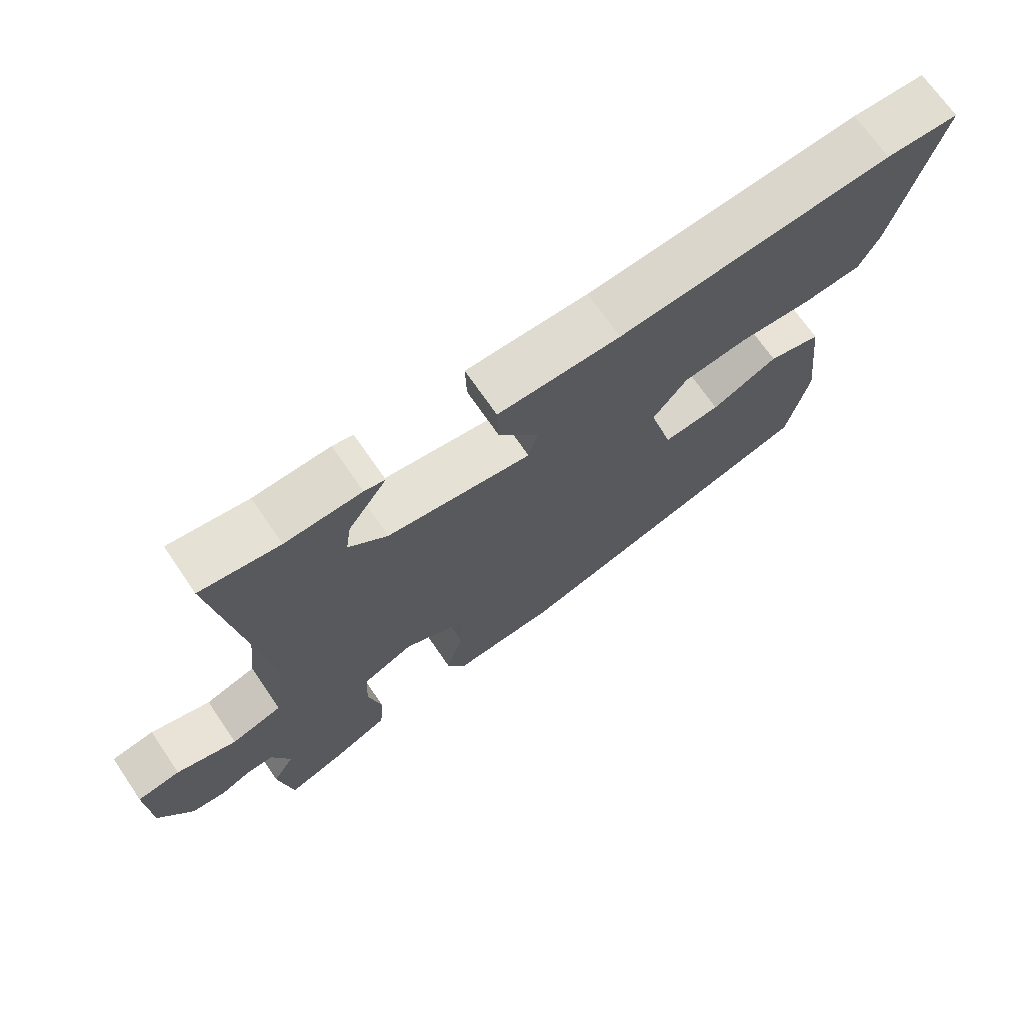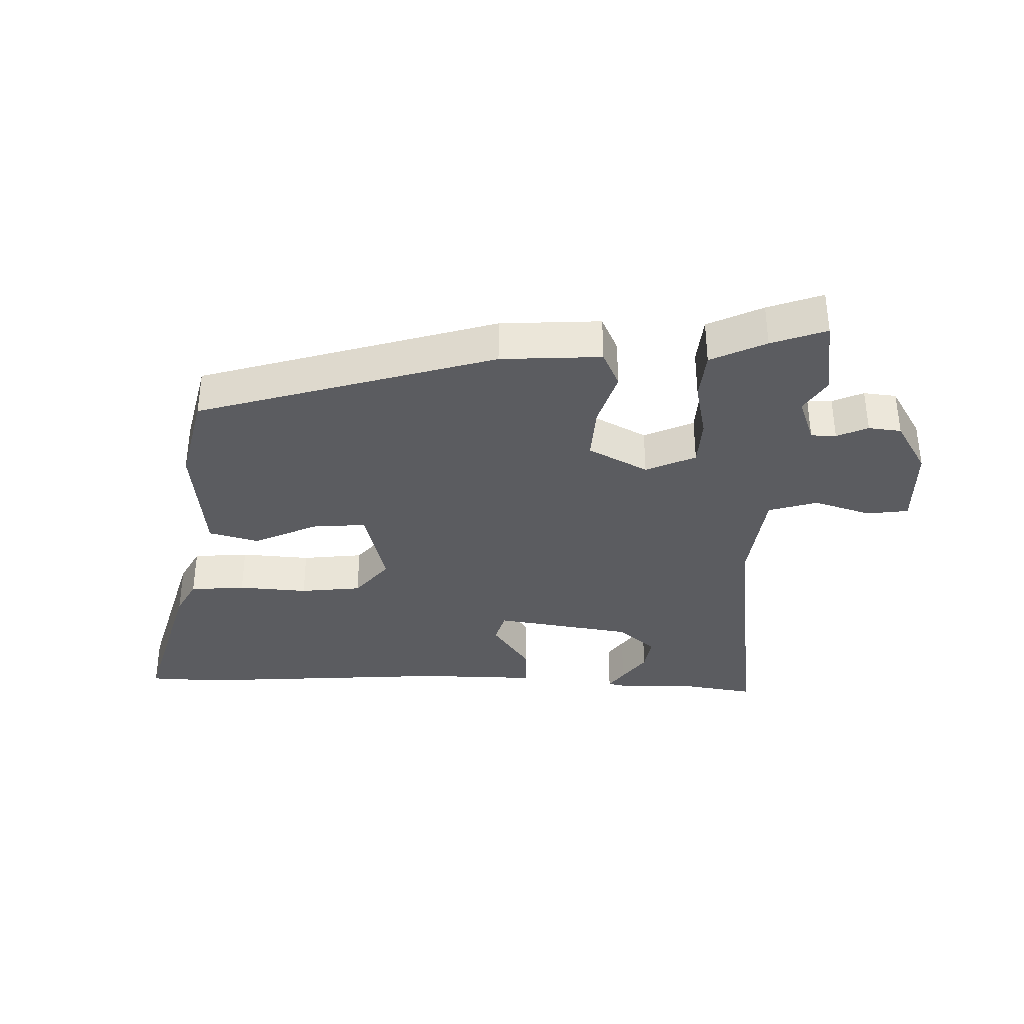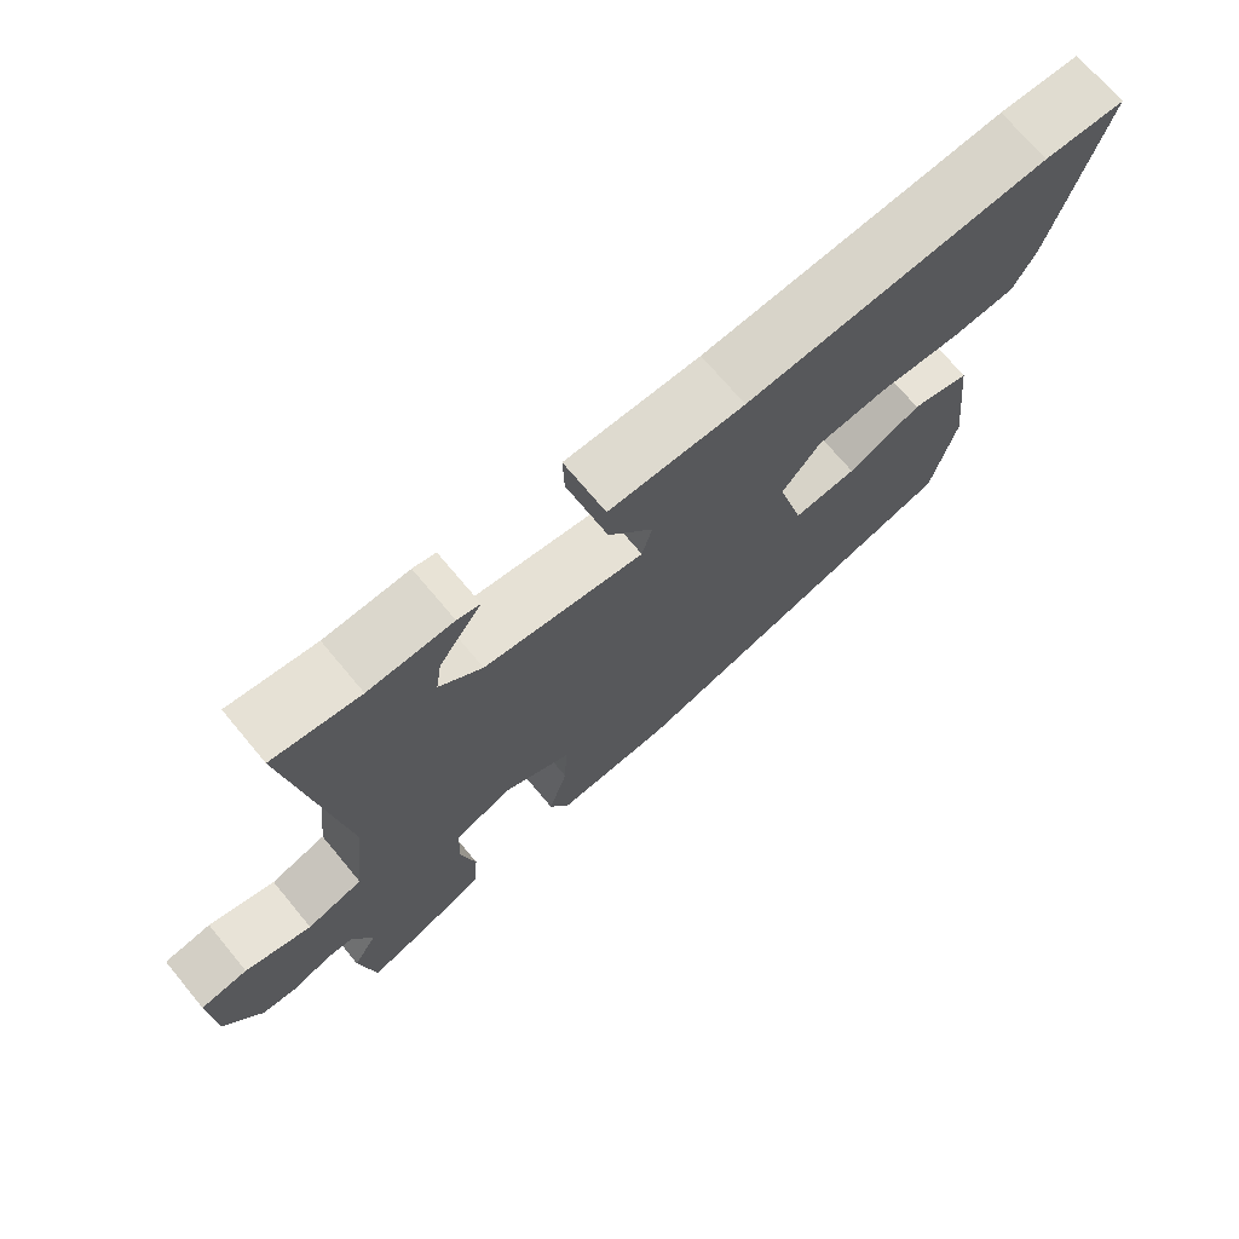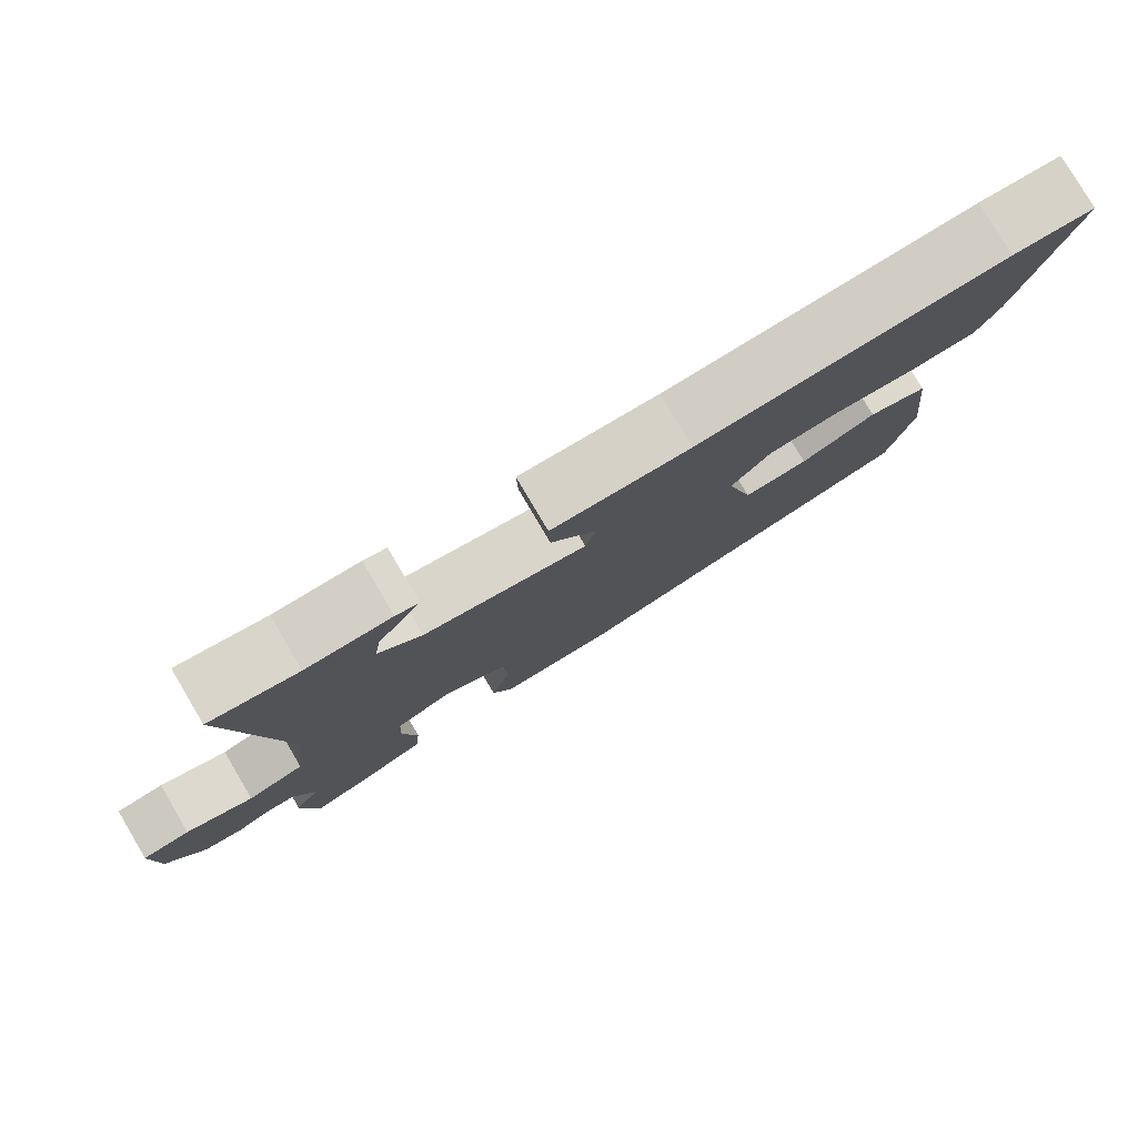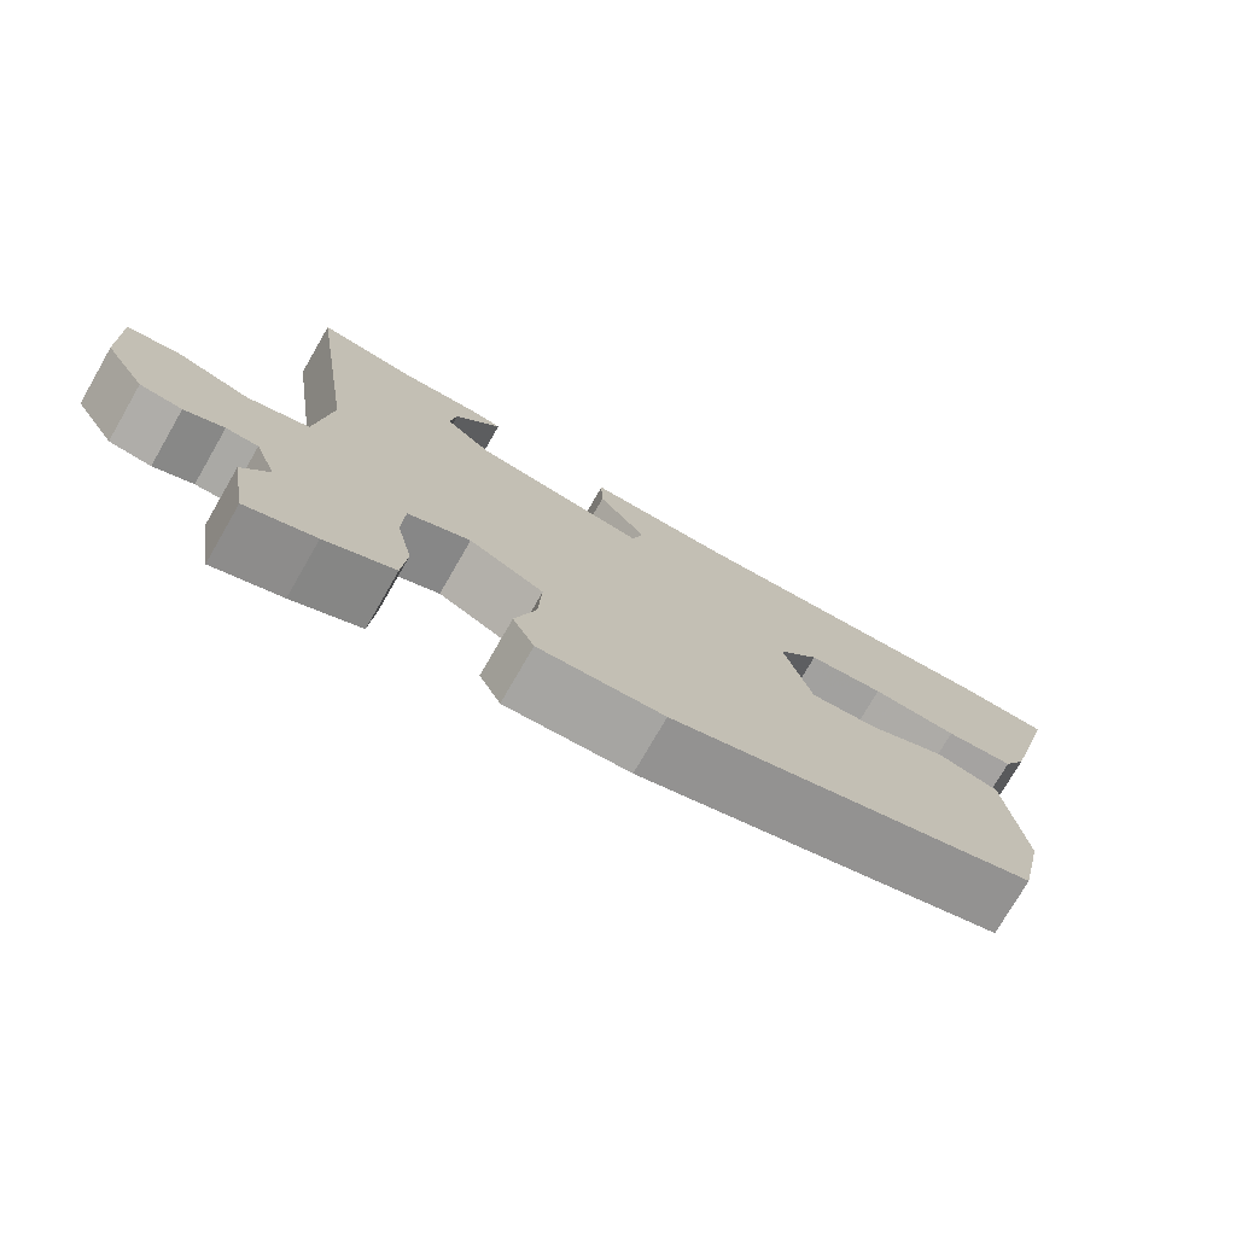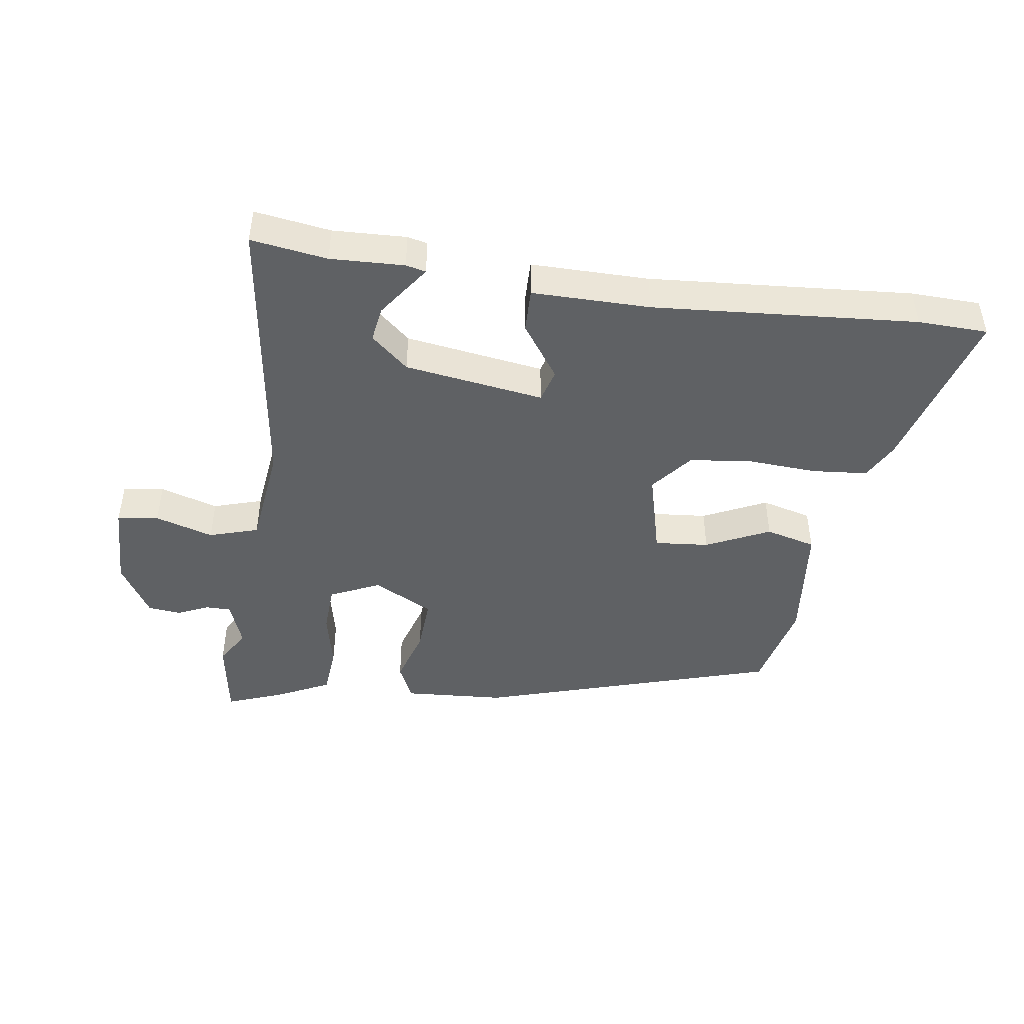
<metadata>
{"format":"obj","ext":"obj","renderer":"f3d","projection":"perspective","resolution":1024,"background":"white","views":[{"elev":69.9,"azim":-34.4,"up":"+Z"},{"elev":-35.2,"azim":177.7,"up":"+Y"},{"elev":71.0,"azim":-39.8,"up":"+Z"},{"elev":79.1,"azim":-30.7,"up":"+Z"},{"elev":-75.4,"azim":-30.0,"up":"+Z"},{"elev":-45.5,"azim":-8.6,"up":"+Y"}]}
</metadata>
<code>
v 0.451 0.07 -0.326
v -0.009 0.07 -0.47
v -0.165 0.07 -0.481
v -0.192 0.07 -0.424
v -0.166 0.07 -0.336
v -0.162 0.07 -0.25
v -0.255 0.07 -0.202
v -0.332 0.07 -0.238
v -0.335 0.07 -0.314
v -0.315 0.07 -0.403
v -0.321 0.07 -0.48
v -0.406 0.07 -0.522
v -0.491 0.07 -0.554
v -0.512 0.07 -0.429
v -0.479 0.07 -0.375
v -0.506 0.07 -0.303
v -0.545 0.07 -0.303
v -0.593 0.07 -0.325
v -0.644 0.07 -0.32
v -0.695 0.07 -0.237
v -0.7 0.07 -0.105
v -0.636 0.07 -0.095
v -0.546 0.07 -0.122
v -0.47 0.07 -0.098
v -0.452 0.07 0.061
v -0.516 0.07 0.502
v -0.398 0.07 0.485
v -0.284 0.07 0.49
v -0.253 0.07 0.483
v -0.276 0.07 0.45
v -0.311 0.07 0.4
v -0.319 0.07 0.345
v -0.261 0.07 0.295
v -0.045 0.07 0.264
v -0.031 0.07 0.315
v -0.091 0.07 0.399
v -0.093 0.07 0.467
v 0.09 0.07 0.467
v 0.498 0.07 0.5
v 0.606 0.07 0.497
v 0.536 0.07 0.24
v 0.506 0.07 0.182
v 0.42 0.07 0.174
v 0.312 0.07 0.18
v 0.217 0.07 0.168
v 0.166 0.07 0.104
v 0.201 0.07 -0.028
v 0.285 0.07 -0.02
v 0.383 0.07 0.027
v 0.461 0.07 0.007
v 0.483 0.07 -0.183
v 0.451 0 -0.326
v -0.009 0 -0.47
v -0.165 0 -0.481
v -0.192 0 -0.424
v -0.166 0 -0.336
v -0.162 0 -0.25
v -0.255 0 -0.202
v -0.332 0 -0.238
v -0.335 0 -0.314
v -0.315 0 -0.403
v -0.321 0 -0.48
v -0.406 0 -0.522
v -0.491 0 -0.554
v -0.512 0 -0.429
v -0.479 0 -0.375
v -0.506 0 -0.303
v -0.545 0 -0.303
v -0.593 0 -0.325
v -0.644 0 -0.32
v -0.695 0 -0.237
v -0.7 0 -0.105
v -0.636 0 -0.095
v -0.546 0 -0.122
v -0.47 0 -0.098
v -0.452 0 0.061
v -0.516 0 0.502
v -0.398 0 0.485
v -0.284 0 0.49
v -0.253 0 0.483
v -0.276 0 0.45
v -0.311 0 0.4
v -0.319 0 0.345
v -0.261 0 0.295
v -0.045 0 0.264
v -0.031 0 0.315
v -0.091 0 0.399
v -0.093 0 0.467
v 0.09 0 0.467
v 0.498 0 0.5
v 0.606 0 0.497
v 0.536 0 0.24
v 0.506 0 0.182
v 0.42 0 0.174
v 0.312 0 0.18
v 0.217 0 0.168
v 0.166 0 0.104
v 0.201 0 -0.028
v 0.285 0 -0.02
v 0.383 0 0.027
v 0.461 0 0.007
v 0.483 0 -0.183
f 3 4 5
f 2 3 5
f 1 2 5
f 51 1 5
f 50 51 5
f 49 50 5
f 48 49 5
f 47 48 5 6
f 46 47 6 7
f 45 46 7 8
f 42 43 44
f 41 42 44
f 40 41 44
f 39 40 44
f 38 39 44
f 38 44 45
f 37 38 45
f 36 37 45
f 35 36 45
f 34 35 45
f 33 34 45 8
f 29 30 31
f 28 29 31
f 27 28 31
f 27 31 32
f 26 27 32
f 25 26 32
f 32 33 8
f 25 32 8
f 24 25 8
f 21 22 23
f 20 21 23
f 19 20 23
f 18 19 23
f 17 18 23
f 23 24 8
f 17 23 8
f 16 17 8
f 13 14 15
f 12 13 15
f 11 12 15
f 10 11 15
f 9 10 15
f 8 9 15 16
f 56 55 54
f 56 54 53
f 56 53 52
f 56 52 102
f 56 102 101
f 56 101 100
f 56 100 99
f 57 56 99 98
f 58 57 98 97
f 59 58 97 96
f 95 94 93
f 95 93 92
f 95 92 91
f 95 91 90
f 95 90 89
f 96 95 89
f 96 89 88
f 96 88 87
f 96 87 86
f 96 86 85
f 59 96 85 84
f 82 81 80
f 82 80 79
f 82 79 78
f 83 82 78
f 83 78 77
f 83 77 76
f 59 84 83
f 59 83 76
f 59 76 75
f 74 73 72
f 74 72 71
f 74 71 70
f 74 70 69
f 74 69 68
f 59 75 74
f 59 74 68
f 59 68 67
f 66 65 64
f 66 64 63
f 66 63 62
f 66 62 61
f 66 61 60
f 67 66 60 59
f 1 52 53 2
f 2 53 54 3
f 3 54 55 4
f 4 55 56 5
f 5 56 57 6
f 6 57 58 7
f 7 58 59 8
f 8 59 60 9
f 9 60 61 10
f 10 61 62 11
f 11 62 63 12
f 12 63 64 13
f 13 64 65 14
f 14 65 66 15
f 15 66 67 16
f 16 67 68 17
f 17 68 69 18
f 18 69 70 19
f 19 70 71 20
f 20 71 72 21
f 21 72 73 22
f 22 73 74 23
f 23 74 75 24
f 24 75 76 25
f 25 76 77 26
f 26 77 78 27
f 27 78 79 28
f 28 79 80 29
f 29 80 81 30
f 30 81 82 31
f 31 82 83 32
f 32 83 84 33
f 33 84 85 34
f 34 85 86 35
f 35 86 87 36
f 36 87 88 37
f 37 88 89 38
f 38 89 90 39
f 39 90 91 40
f 40 91 92 41
f 41 92 93 42
f 42 93 94 43
f 43 94 95 44
f 44 95 96 45
f 45 96 97 46
f 46 97 98 47
f 47 98 99 48
f 48 99 100 49
f 49 100 101 50
f 50 101 102 51
f 51 102 52 1

</code>
